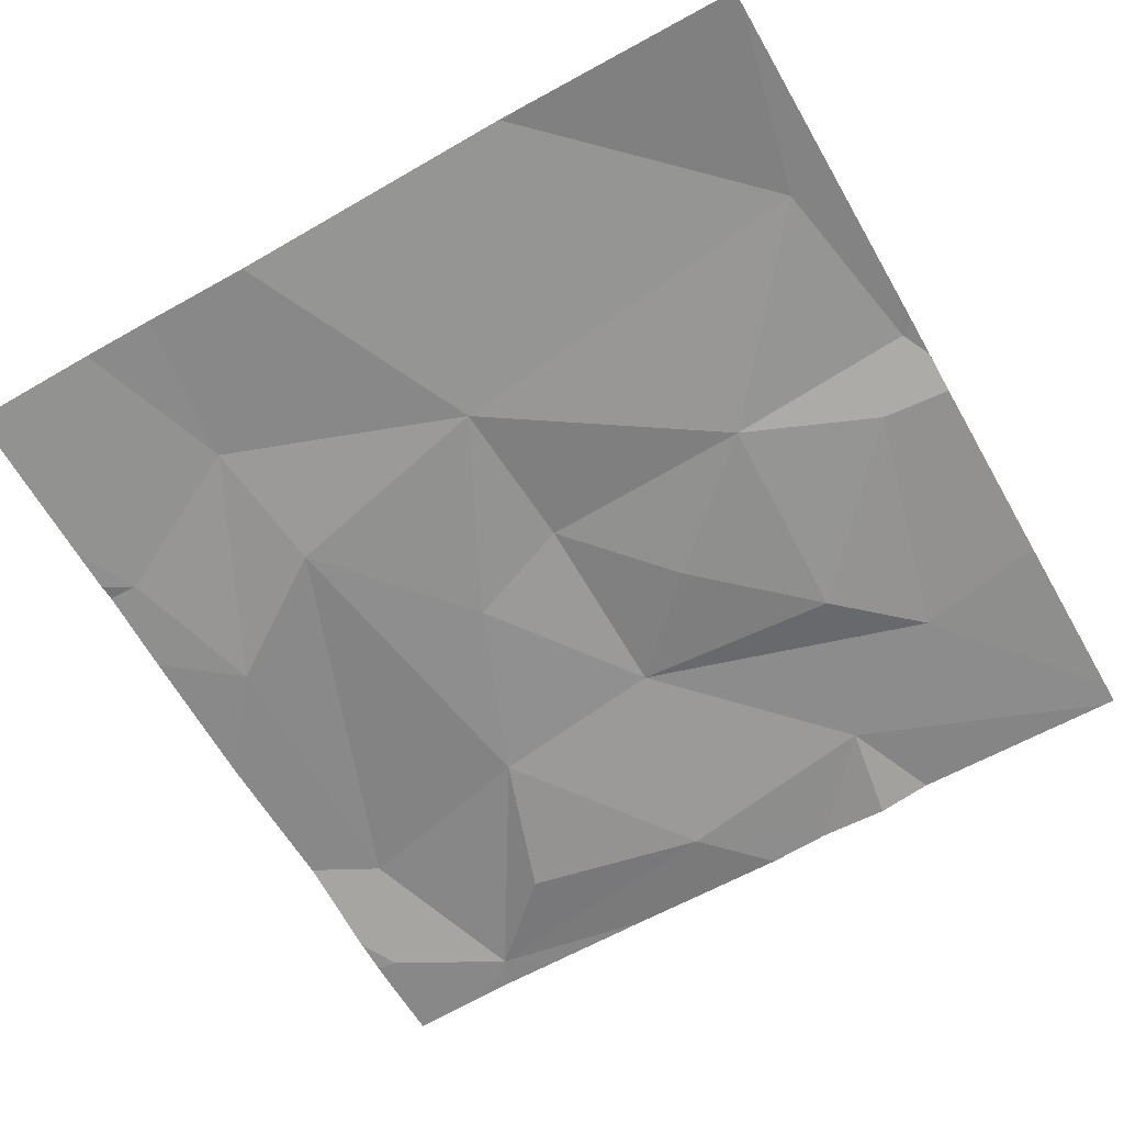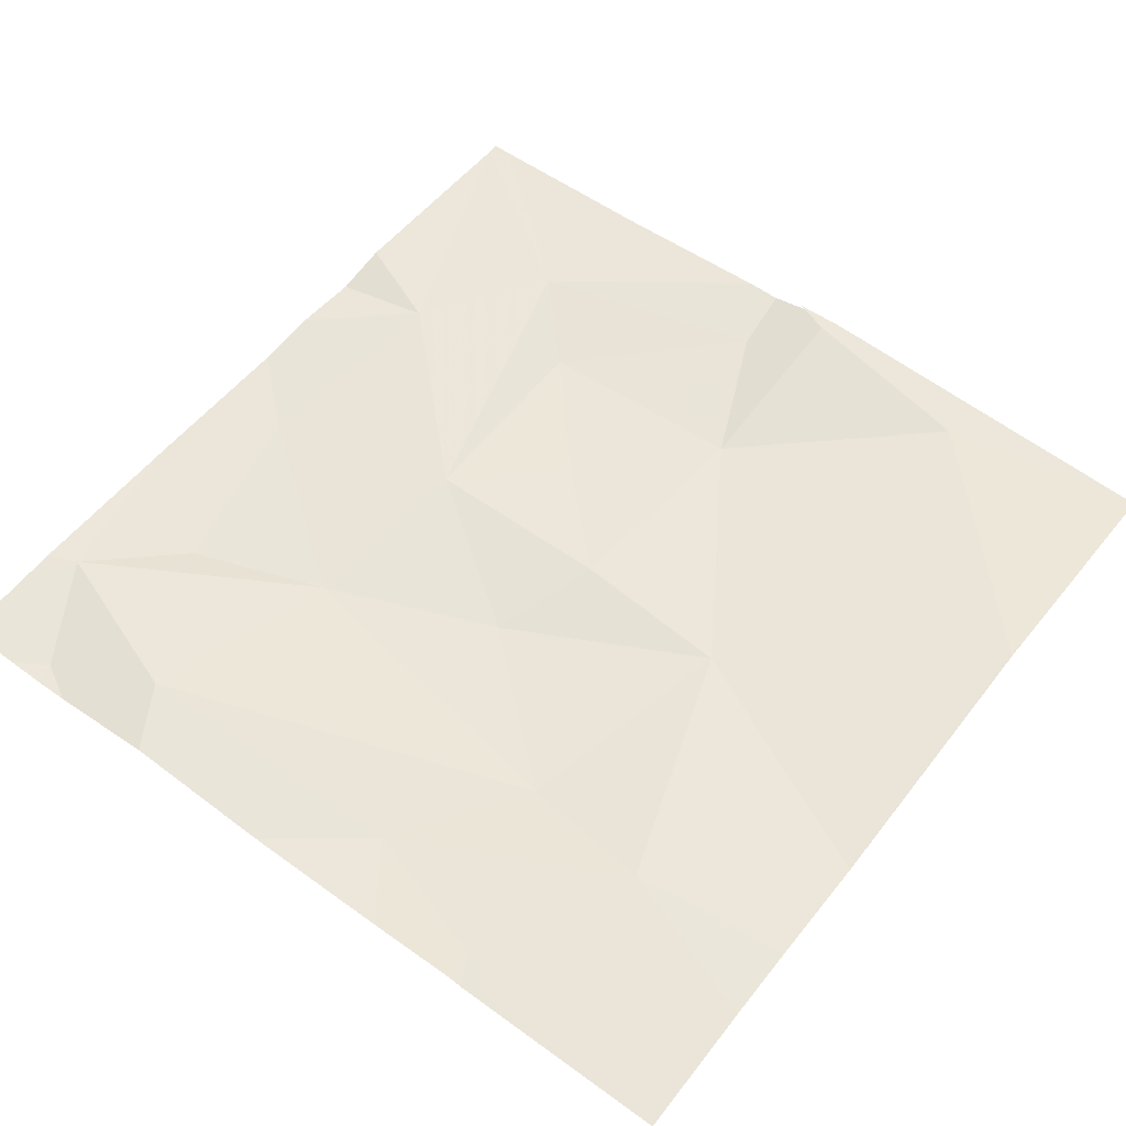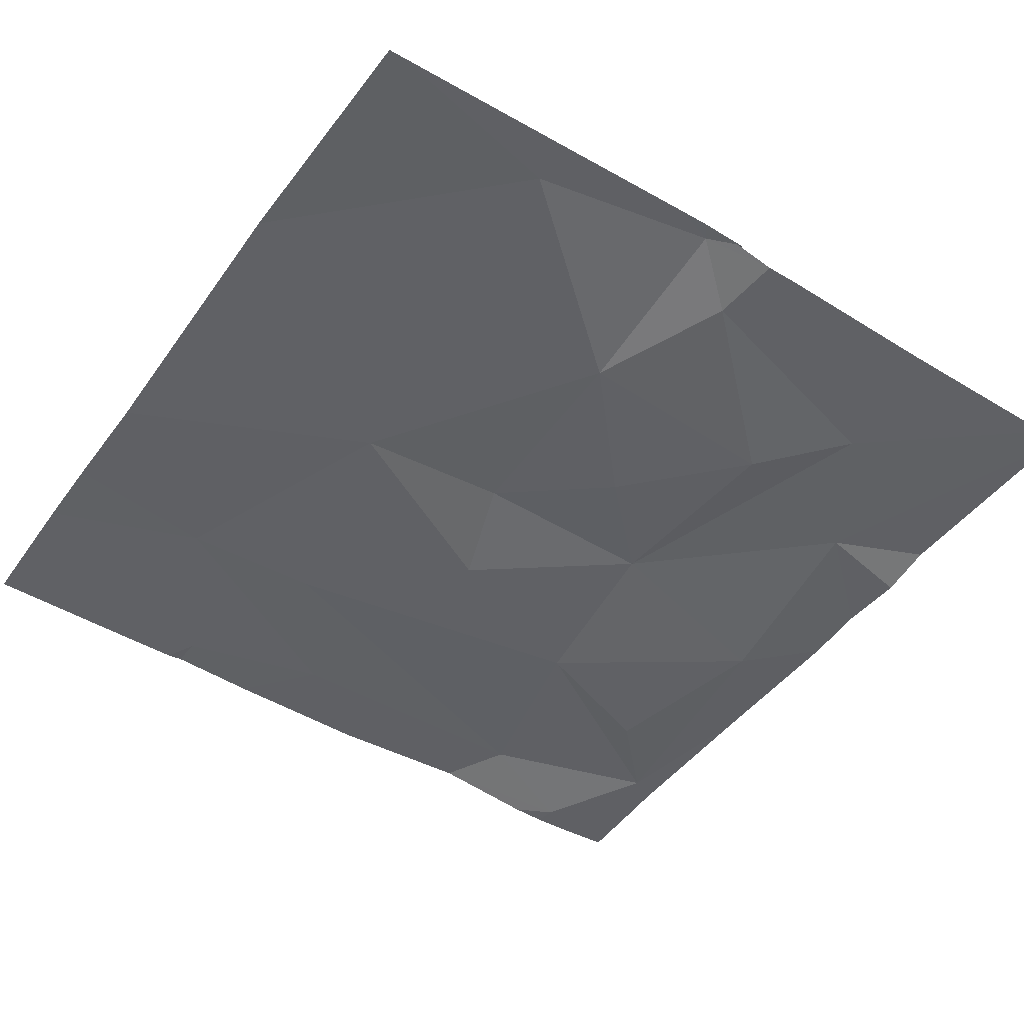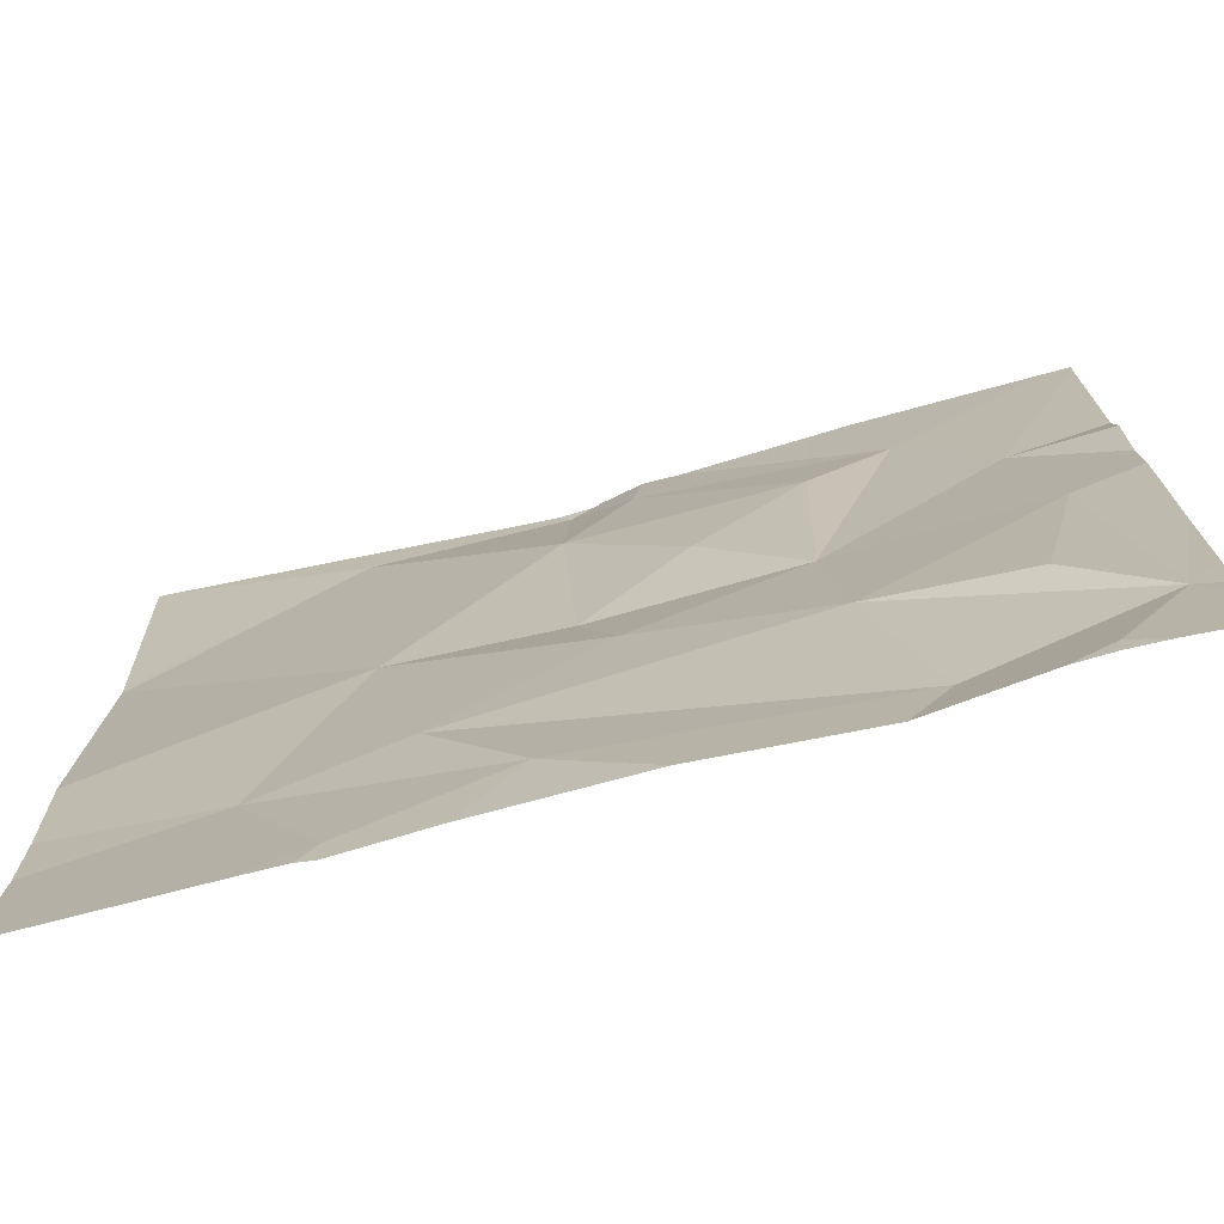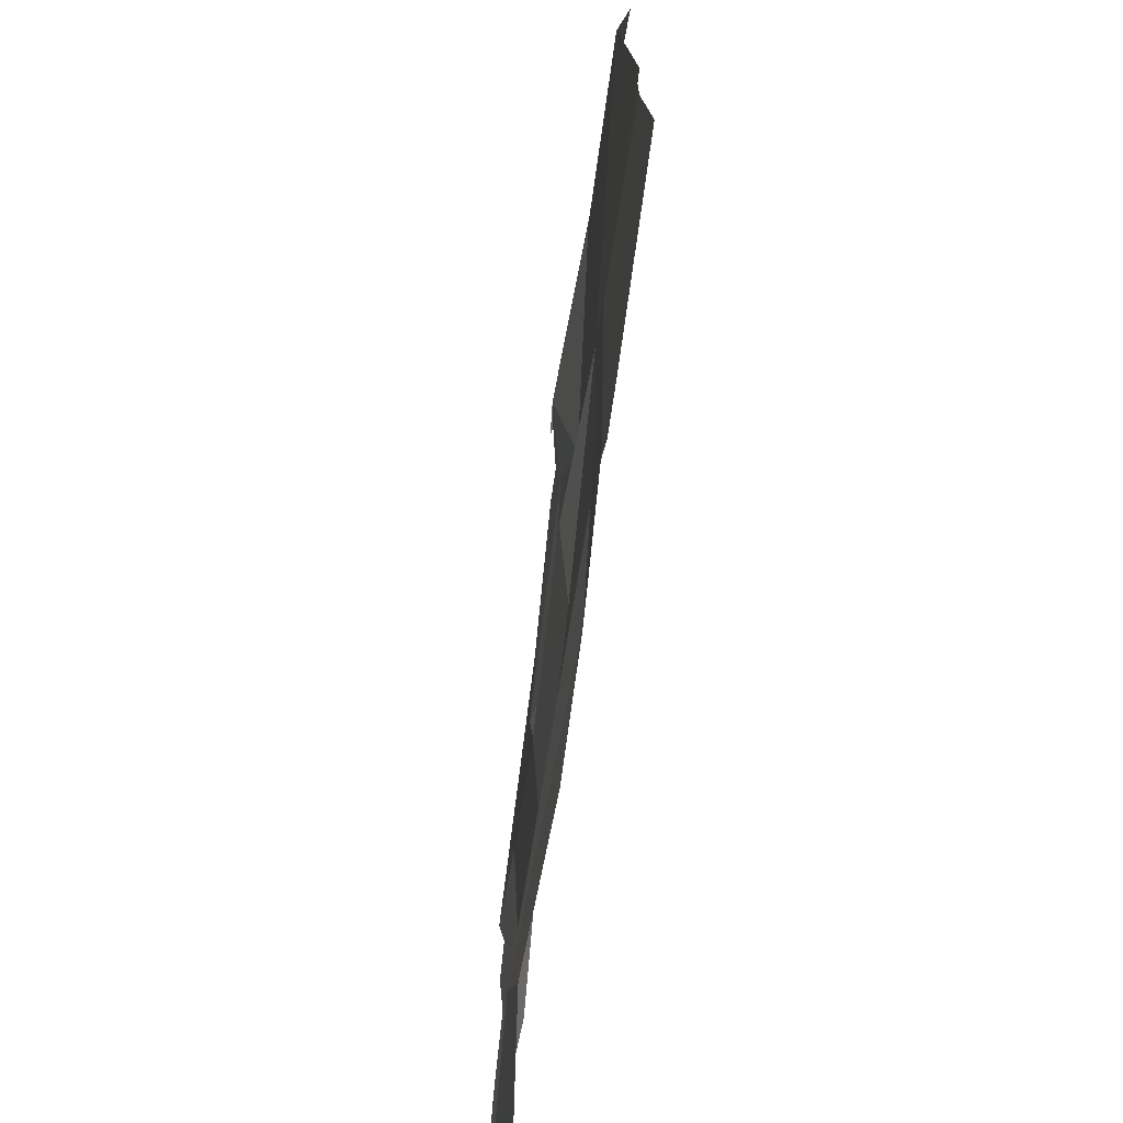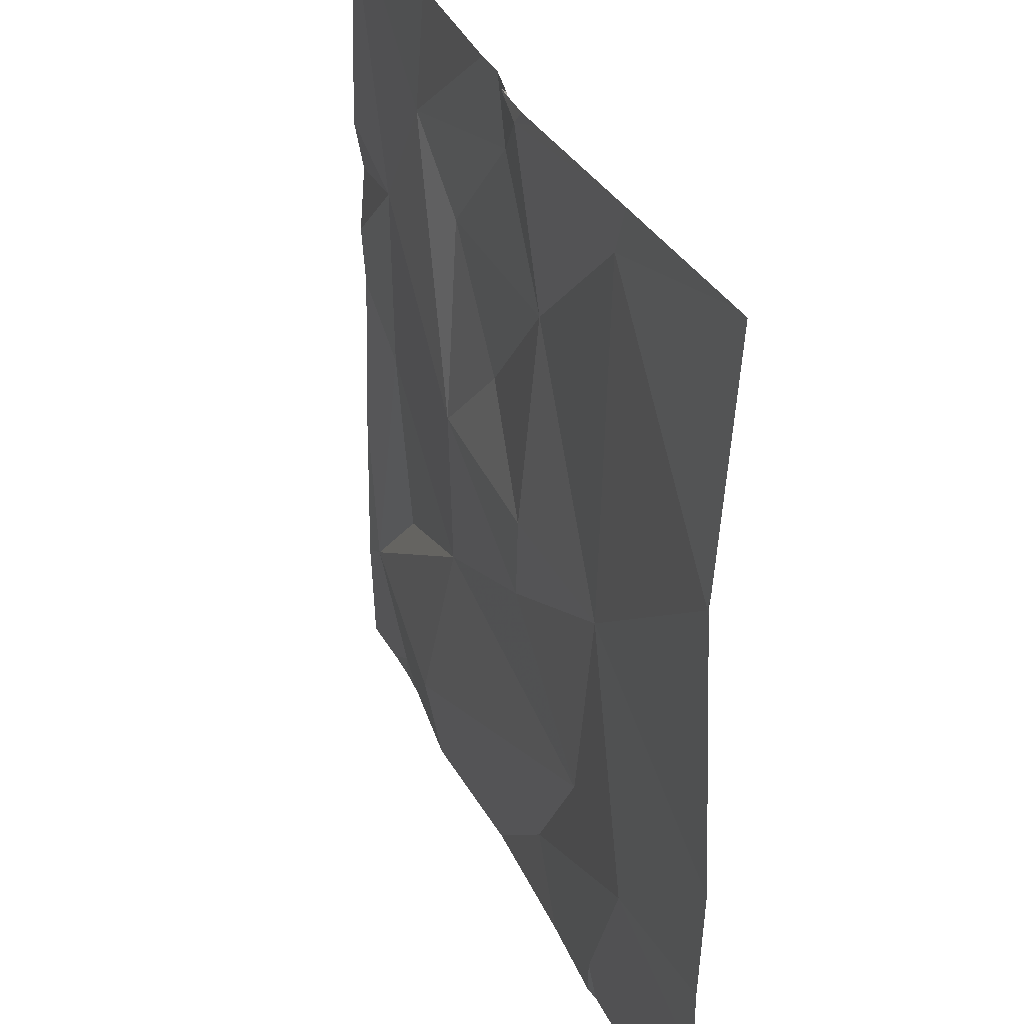
<metadata>
{"format":"obj","ext":"obj","renderer":"f3d","projection":"perspective","resolution":1024,"background":"white","views":[{"elev":-64.5,"azim":119.8,"up":"+Z"},{"elev":55.8,"azim":37.5,"up":"+Z"},{"elev":-47.1,"azim":145.9,"up":"+Z"},{"elev":-74.9,"azim":-165.7,"up":"+Y"},{"elev":-73.9,"azim":81.9,"up":"+Y"},{"elev":33.8,"azim":68.0,"up":"+Y"}]}
</metadata>
<code>
v -70.33 233.1 494.1
v -70.57 232.5 494.1
v -70.69 232.5 494.1
v -70.59 232.5 494.1
v -70.6 232.9 494.1
v -70.85 232.5 494.1
v -70.44 232.5 494.1
v -70.35 233.4 494.1
v -70.52 232.5 494.1
v -70.55 233.4 494.1
v -70.5 232.7 494.1
v -70.33 233.4 494.1
v -70.59 232.5 494.1
v -70.33 232.8 494.1
v -70.33 233.1 494.1
v -70.76 233.2 494
v -70.33 233.2 494.1
v -71.18 233.1 494.1
v -70.33 233.1 494.1
v -70.33 233.1 494.1
v -70.33 232.7 494.1
v -70.84 233.4 494.1
v -71.06 233.4 494.1
v -71.16 232.7 494
v -71.01 232.8 494.1
v -71.25 232.6 494.1
v -70.75 232.6 494.1
v -70.71 233.4 494.1
v -70.77 233 494.1
v -70.83 233.3 494.1
v -71 233.2 494
v -71.08 233.3 494.1
v -70.81 232.8 494.1
v -70.65 232.7 494.1
v -71.21 232.9 494
v -70.99 233 494.1
v -70.88 233.1 494
v -70.76 233.4 494.1
v -71.18 232.5 494.1
v -71.06 232.5 494.1
v -71.28 233.1 494
v -71.28 233 494.1
v -71.28 233.2 494.1
v -71.28 233.4 494.1
v -71.28 232.6 494.1
v -71.28 232.7 494.1
v -71.28 232.8 494.1
v -71.28 232.6 494.1
v -70.88 233.4 494.1
v -70.4 233.4 494.1
v -71.28 233 494.1
v -70.33 233.1 494.1
v -70.33 232.6 494.1
v -70.54 233.4 494.1
v -71.02 232.5 494.1
v -71.14 232.5 494.1
v -71.18 232.5 494.1
v -71.19 232.5 494.1
v -71.22 232.5 494.1
v -71.28 232.5 494.1
v -70.4 232.5 494.1
v -70.33 232.5 494.1
v -70.79 233.4 494.1
v -70.75 233.4 494.1
v -70.8 233.4 494.1
v -71.26 233.4 494.1
v -71.28 233.4 494.1
f 65 38 64
f 55 40 39
f 64 38 28
f 14 11 21
f 1 5 14
f 10 1 17
f 5 34 11
f 63 38 65
f 4 13 3
f 7 13 9
f 18 36 32
f 23 32 49
f 16 5 10
f 53 11 7
f 25 24 26
f 13 27 3
f 29 5 16
f 16 30 31
f 49 30 22
f 32 31 30
f 34 33 25
f 26 24 35
f 27 13 11
f 35 36 18
f 36 33 29
f 6 27 40
f 29 37 36
f 25 36 35
f 1 10 5
f 52 1 14
f 44 32 66
f 8 17 12
f 38 10 54
f 16 37 29
f 10 38 16
f 38 30 16
f 26 39 40
f 6 40 55
f 55 39 56
f 28 38 54
f 39 26 48
f 40 34 25
f 11 34 27
f 34 5 33
f 27 34 40
f 35 18 42
f 36 37 31
f 35 24 25
f 36 31 32
f 22 38 63
f 5 29 33
f 37 16 31
f 47 35 51
f 36 25 33
f 25 26 40
f 21 11 53
f 41 18 43
f 42 18 41
f 22 30 38
f 43 18 44
f 3 27 6
f 14 5 11
f 44 18 32
f 45 26 46
f 19 1 52
f 2 13 4
f 46 26 47
f 15 1 19
f 47 26 35
f 48 26 45
f 20 1 15
f 49 32 30
f 59 48 60
f 9 13 2
f 51 35 42
f 17 1 20
f 7 11 13
f 56 39 57
f 57 39 58
f 50 10 8
f 58 39 59
f 59 39 48
f 8 10 17
f 54 10 50
f 61 53 7
f 62 53 61
f 66 32 23
f 67 44 66

</code>
